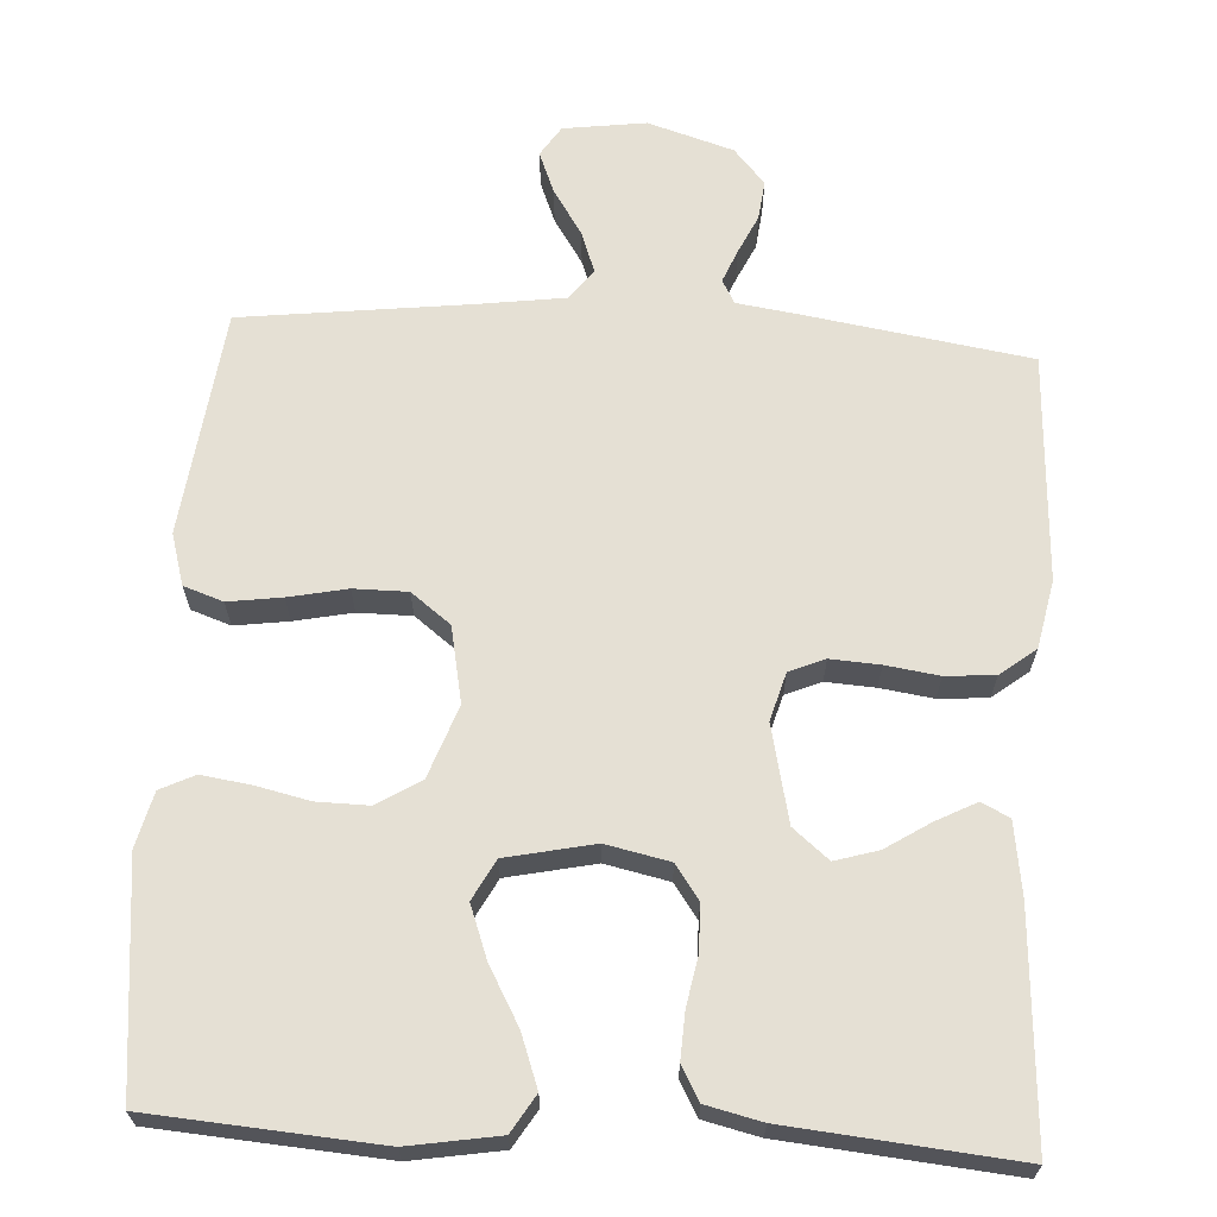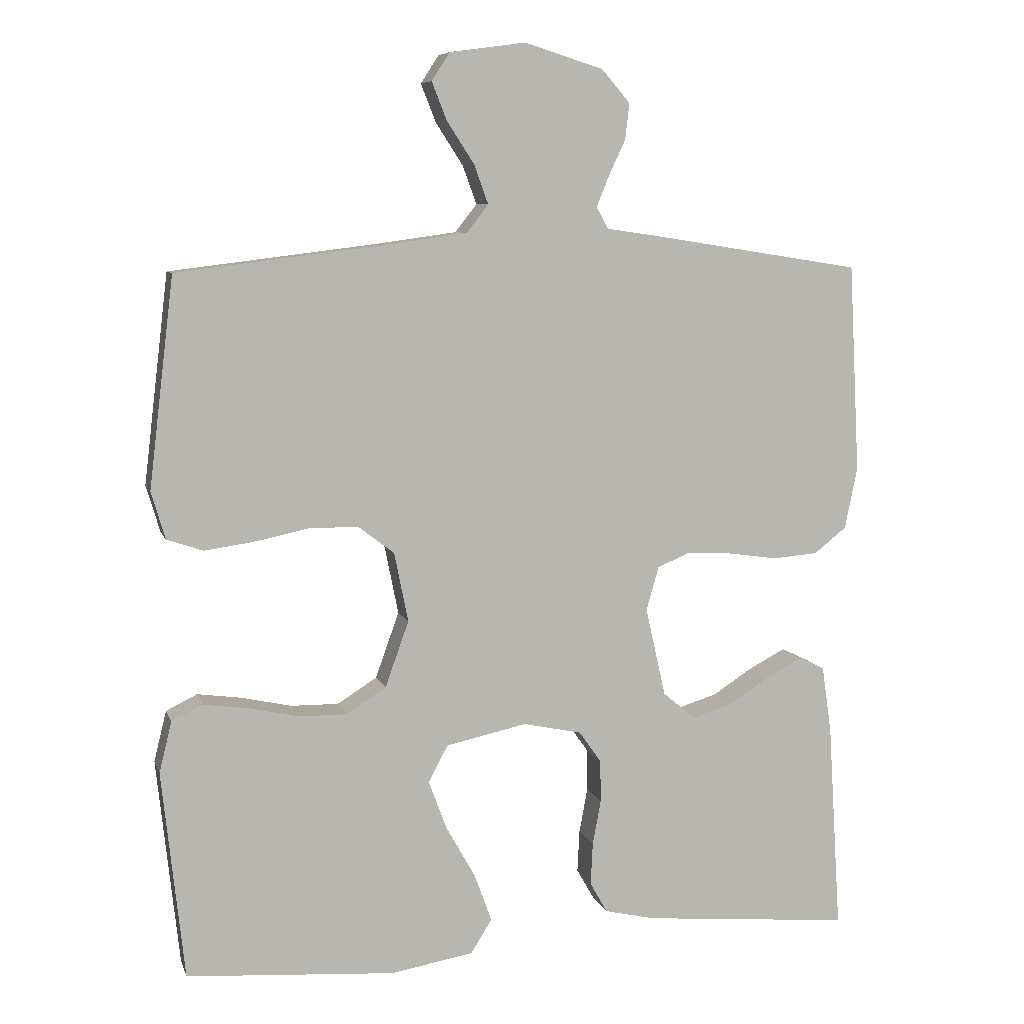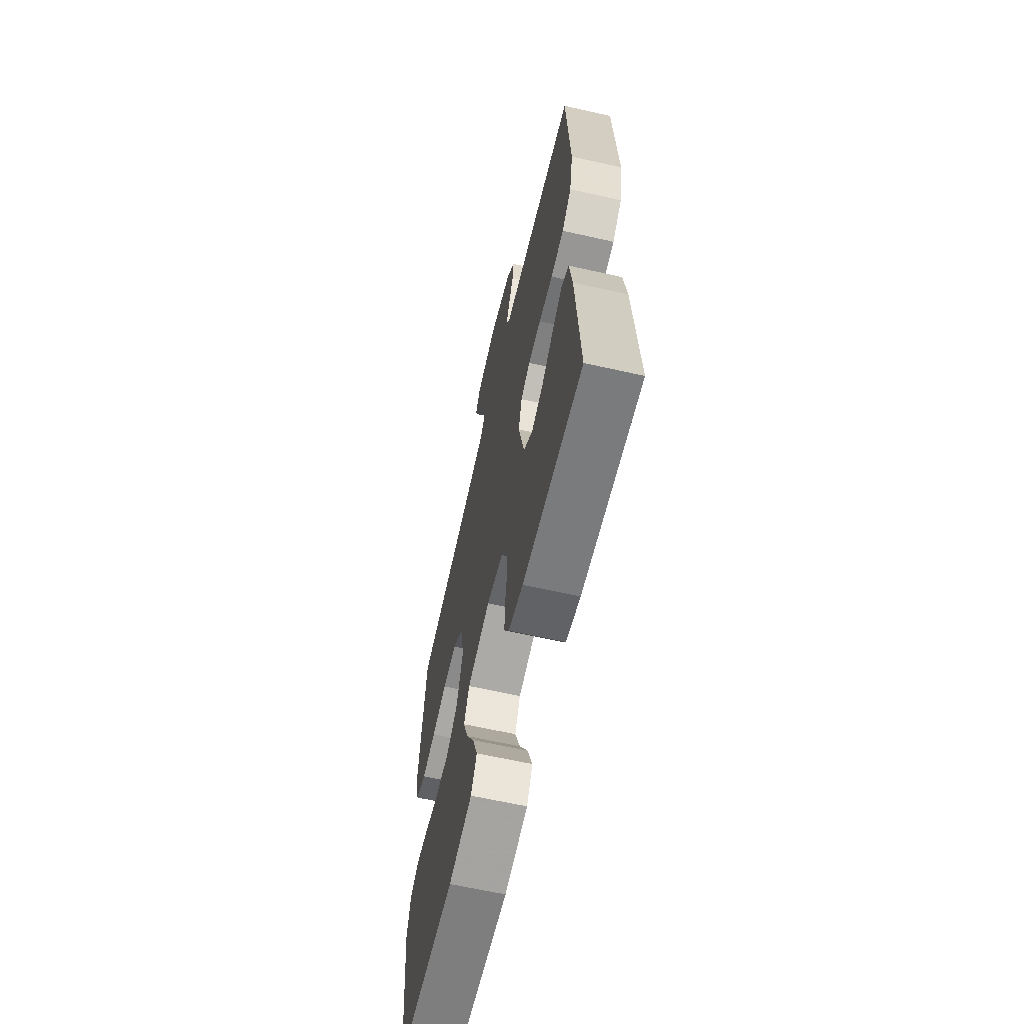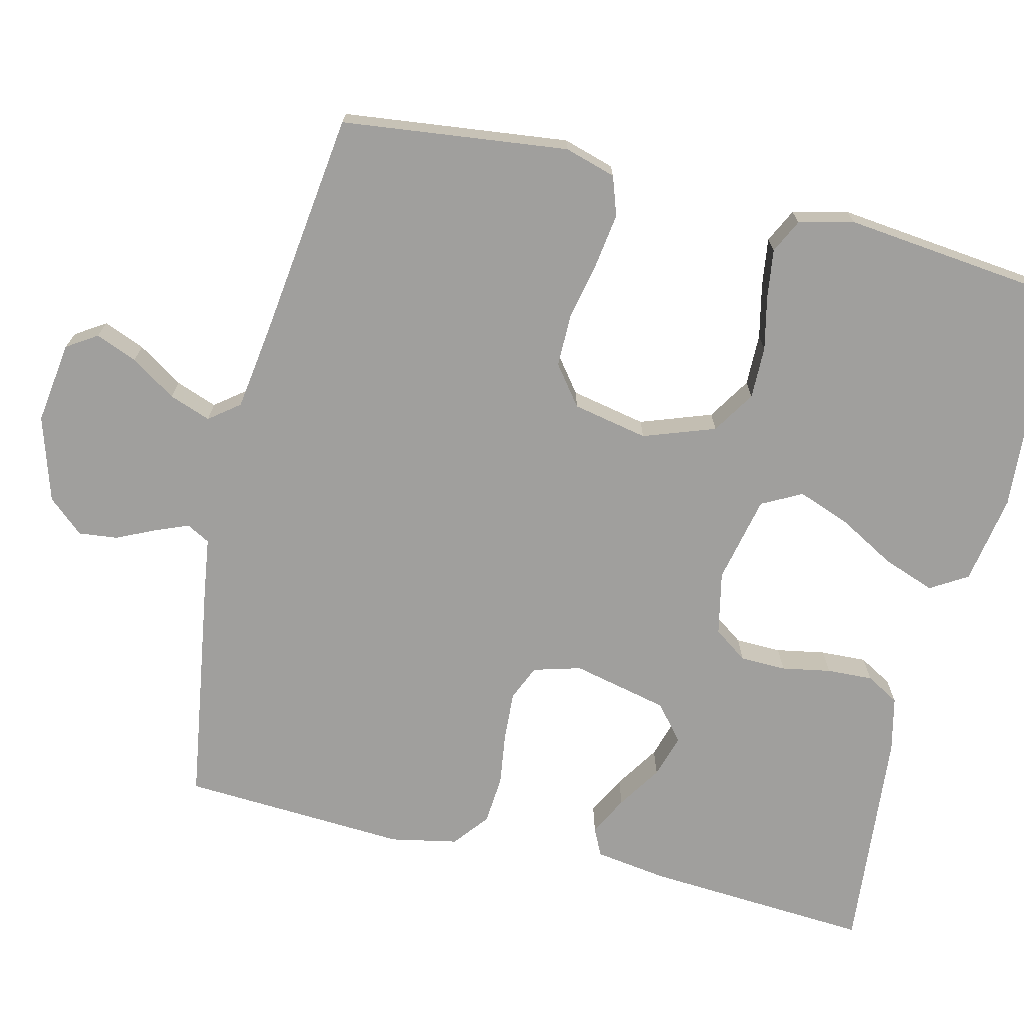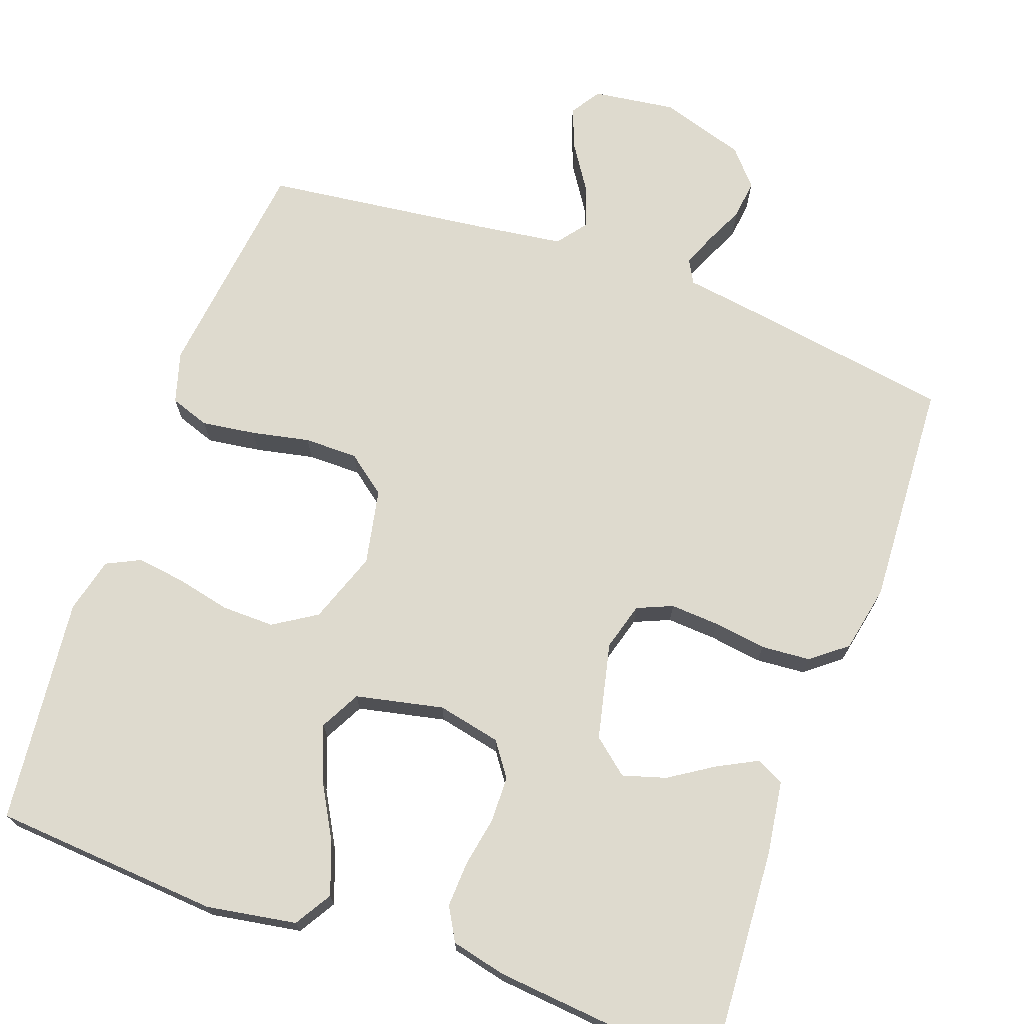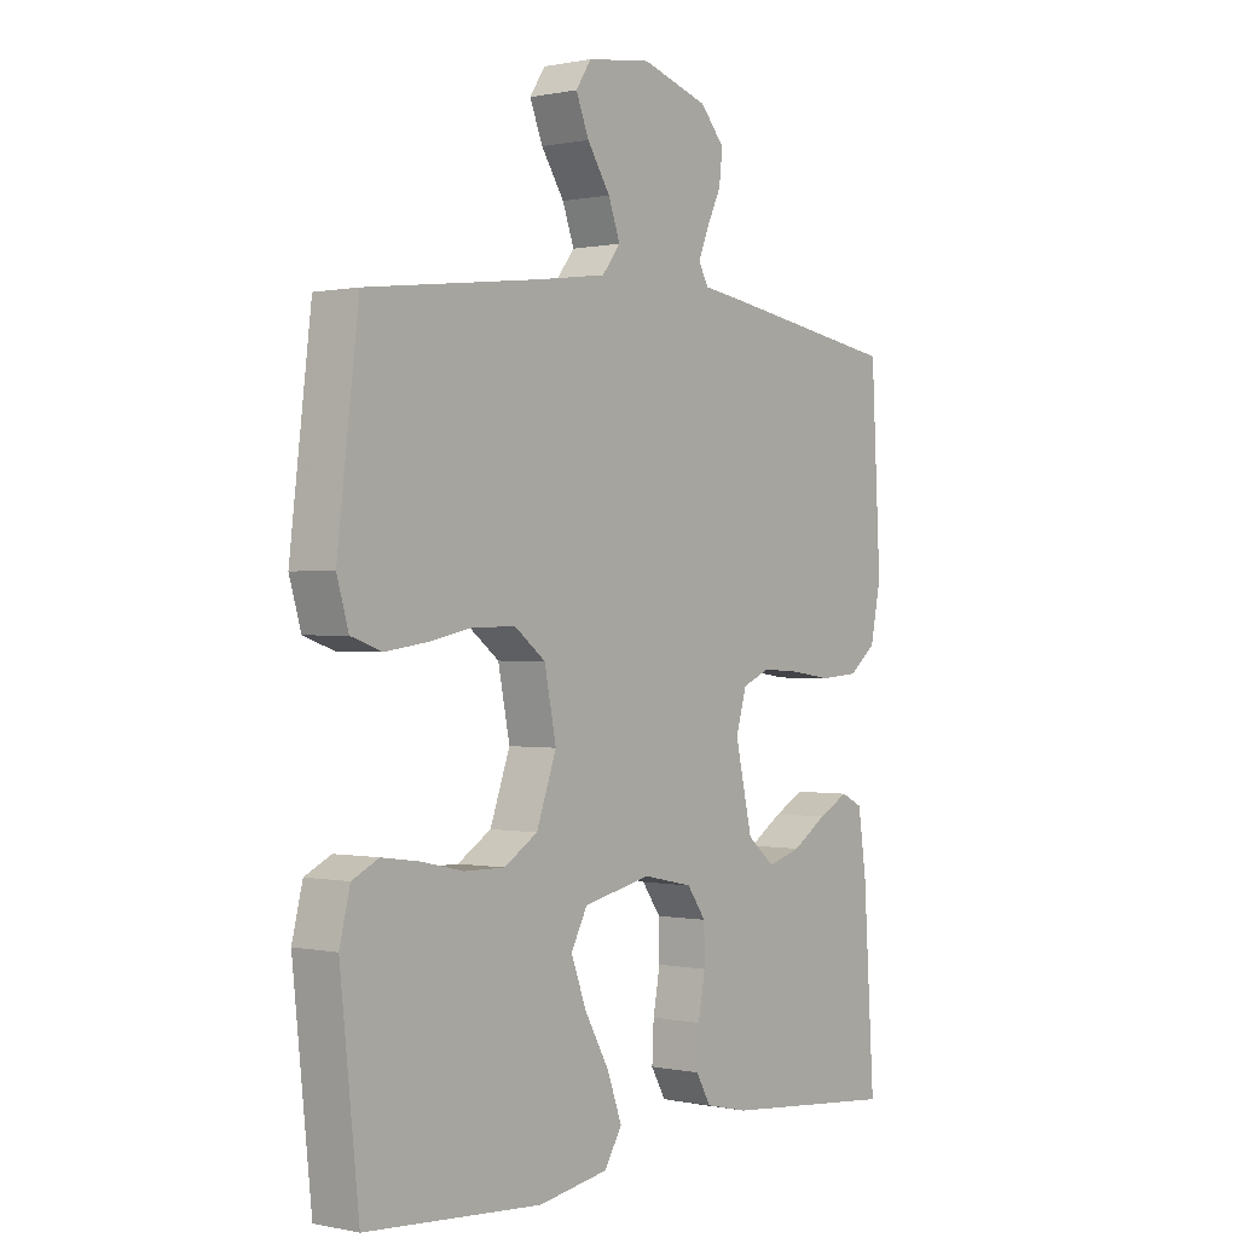
<metadata>
{"format":"obj","ext":"obj","renderer":"f3d","projection":"perspective","resolution":1024,"background":"white","views":[{"elev":65.8,"azim":-176.6,"up":"+Y"},{"elev":7.9,"azim":165.3,"up":"+Z"},{"elev":-63.6,"azim":-102.8,"up":"+Z"},{"elev":-71.3,"azim":76.3,"up":"+Y"},{"elev":71.3,"azim":-160.2,"up":"+Y"},{"elev":0.2,"azim":128.0,"up":"+Z"}]}
</metadata>
<code>
v 0.5 0.07 -0.5
v 0.2 0.07 -0.522
v 0.081 0.07 -0.502
v 0.051 0.07 -0.453
v 0.076 0.07 -0.384
v 0.118 0.07 -0.309
v 0.144 0.07 -0.239
v 0.116 0.07 -0.186
v 0 0.07 -0.161
v -0.084 0.07 -0.179
v -0.116 0.07 -0.224
v -0.117 0.07 -0.285
v -0.105 0.07 -0.35
v -0.102 0.07 -0.411
v -0.127 0.07 -0.455
v -0.2 0.07 -0.472
v -0.5 0.07 -0.5
v -0.481 0.07 -0.2
v -0.467 0.07 -0.103
v -0.43 0.07 -0.085
v -0.378 0.07 -0.112
v -0.319 0.07 -0.15
v -0.262 0.07 -0.167
v -0.215 0.07 -0.128
v -0.186 0.07 0
v -0.204 0.07 0.063
v -0.251 0.07 0.083
v -0.316 0.07 0.079
v -0.386 0.07 0.069
v -0.451 0.07 0.074
v -0.498 0.07 0.111
v -0.516 0.07 0.2
v -0.5 0.07 0.5
v -0.2 0.07 0.547
v -0.123 0.07 0.558
v -0.106 0.07 0.589
v -0.124 0.07 0.633
v -0.148 0.07 0.684
v -0.154 0.07 0.736
v -0.113 0.07 0.783
v 0 0.07 0.818
v 0.109 0.07 0.803
v 0.135 0.07 0.763
v 0.113 0.07 0.708
v 0.074 0.07 0.648
v 0.054 0.07 0.593
v 0.085 0.07 0.553
v 0.2 0.07 0.537
v 0.5 0.07 0.5
v 0.536 0.07 0.2
v 0.516 0.07 0.132
v 0.464 0.07 0.114
v 0.393 0.07 0.124
v 0.316 0.07 0.14
v 0.245 0.07 0.14
v 0.193 0.07 0.1
v 0.173 0.07 0
v 0.207 0.07 -0.095
v 0.264 0.07 -0.131
v 0.333 0.07 -0.13
v 0.405 0.07 -0.114
v 0.469 0.07 -0.105
v 0.514 0.07 -0.127
v 0.532 0.07 -0.2
v 0.5 0 -0.5
v 0.2 0 -0.522
v 0.081 0 -0.502
v 0.051 0 -0.453
v 0.076 0 -0.384
v 0.118 0 -0.309
v 0.144 0 -0.239
v 0.116 0 -0.186
v 0 0 -0.161
v -0.084 0 -0.179
v -0.116 0 -0.224
v -0.117 0 -0.285
v -0.105 0 -0.35
v -0.102 0 -0.411
v -0.127 0 -0.455
v -0.2 0 -0.472
v -0.5 0 -0.5
v -0.481 0 -0.2
v -0.467 0 -0.103
v -0.43 0 -0.085
v -0.378 0 -0.112
v -0.319 0 -0.15
v -0.262 0 -0.167
v -0.215 0 -0.128
v -0.186 0 0
v -0.204 0 0.063
v -0.251 0 0.083
v -0.316 0 0.079
v -0.386 0 0.069
v -0.451 0 0.074
v -0.498 0 0.111
v -0.516 0 0.2
v -0.5 0 0.5
v -0.2 0 0.547
v -0.123 0 0.558
v -0.106 0 0.589
v -0.124 0 0.633
v -0.148 0 0.684
v -0.154 0 0.736
v -0.113 0 0.783
v 0 0 0.818
v 0.109 0 0.803
v 0.135 0 0.763
v 0.113 0 0.708
v 0.074 0 0.648
v 0.054 0 0.593
v 0.085 0 0.553
v 0.2 0 0.537
v 0.5 0 0.5
v 0.536 0 0.2
v 0.516 0 0.132
v 0.464 0 0.114
v 0.393 0 0.124
v 0.316 0 0.14
v 0.245 0 0.14
v 0.193 0 0.1
v 0.173 0 0
v 0.207 0 -0.095
v 0.264 0 -0.131
v 0.333 0 -0.13
v 0.405 0 -0.114
v 0.469 0 -0.105
v 0.514 0 -0.127
v 0.532 0 -0.2
f 60 61 62 63
f 60 63 64 1
f 51 52 53 54
f 49 50 51 54
f 48 49 54 55
f 47 48 55 56
f 42 43 44 45
f 42 45 46
f 41 42 46
f 40 41 46
f 37 38 39 40
f 36 37 40 46
f 35 36 46 47
f 28 29 30 31
f 27 28 31 32
f 26 27 32 33
f 19 20 21 22
f 17 18 19 22
f 17 22 23
f 16 17 23 24
f 12 13 14 15
f 11 12 15 16
f 3 4 5 6
f 3 6 7
f 2 3 7
f 59 60 1 2
f 58 59 2 7
f 57 58 7 8
f 56 57 8 9
f 47 56 9 10
f 35 47 10 11
f 26 33 34 35
f 25 26 35 11
f 11 16 24 25
f 127 126 125 124
f 65 128 127 124
f 118 117 116 115
f 118 115 114 113
f 119 118 113 112
f 120 119 112 111
f 109 108 107 106
f 110 109 106
f 110 106 105
f 110 105 104
f 104 103 102 101
f 110 104 101 100
f 111 110 100 99
f 95 94 93 92
f 96 95 92 91
f 97 96 91 90
f 86 85 84 83
f 86 83 82 81
f 87 86 81
f 88 87 81 80
f 79 78 77 76
f 80 79 76 75
f 70 69 68 67
f 71 70 67
f 71 67 66
f 66 65 124 123
f 71 66 123 122
f 72 71 122 121
f 73 72 121 120
f 74 73 120 111
f 75 74 111 99
f 99 98 97 90
f 75 99 90 89
f 89 88 80 75
f 1 65 66 2
f 2 66 67 3
f 3 67 68 4
f 4 68 69 5
f 5 69 70 6
f 6 70 71 7
f 7 71 72 8
f 8 72 73 9
f 9 73 74 10
f 10 74 75 11
f 11 75 76 12
f 12 76 77 13
f 13 77 78 14
f 14 78 79 15
f 15 79 80 16
f 16 80 81 17
f 17 81 82 18
f 18 82 83 19
f 19 83 84 20
f 20 84 85 21
f 21 85 86 22
f 22 86 87 23
f 23 87 88 24
f 24 88 89 25
f 25 89 90 26
f 26 90 91 27
f 27 91 92 28
f 28 92 93 29
f 29 93 94 30
f 30 94 95 31
f 31 95 96 32
f 32 96 97 33
f 33 97 98 34
f 34 98 99 35
f 35 99 100 36
f 36 100 101 37
f 37 101 102 38
f 38 102 103 39
f 39 103 104 40
f 40 104 105 41
f 41 105 106 42
f 42 106 107 43
f 43 107 108 44
f 44 108 109 45
f 45 109 110 46
f 46 110 111 47
f 47 111 112 48
f 48 112 113 49
f 49 113 114 50
f 50 114 115 51
f 51 115 116 52
f 52 116 117 53
f 53 117 118 54
f 54 118 119 55
f 55 119 120 56
f 56 120 121 57
f 57 121 122 58
f 58 122 123 59
f 59 123 124 60
f 60 124 125 61
f 61 125 126 62
f 62 126 127 63
f 63 127 128 64
f 64 128 65 1

</code>
